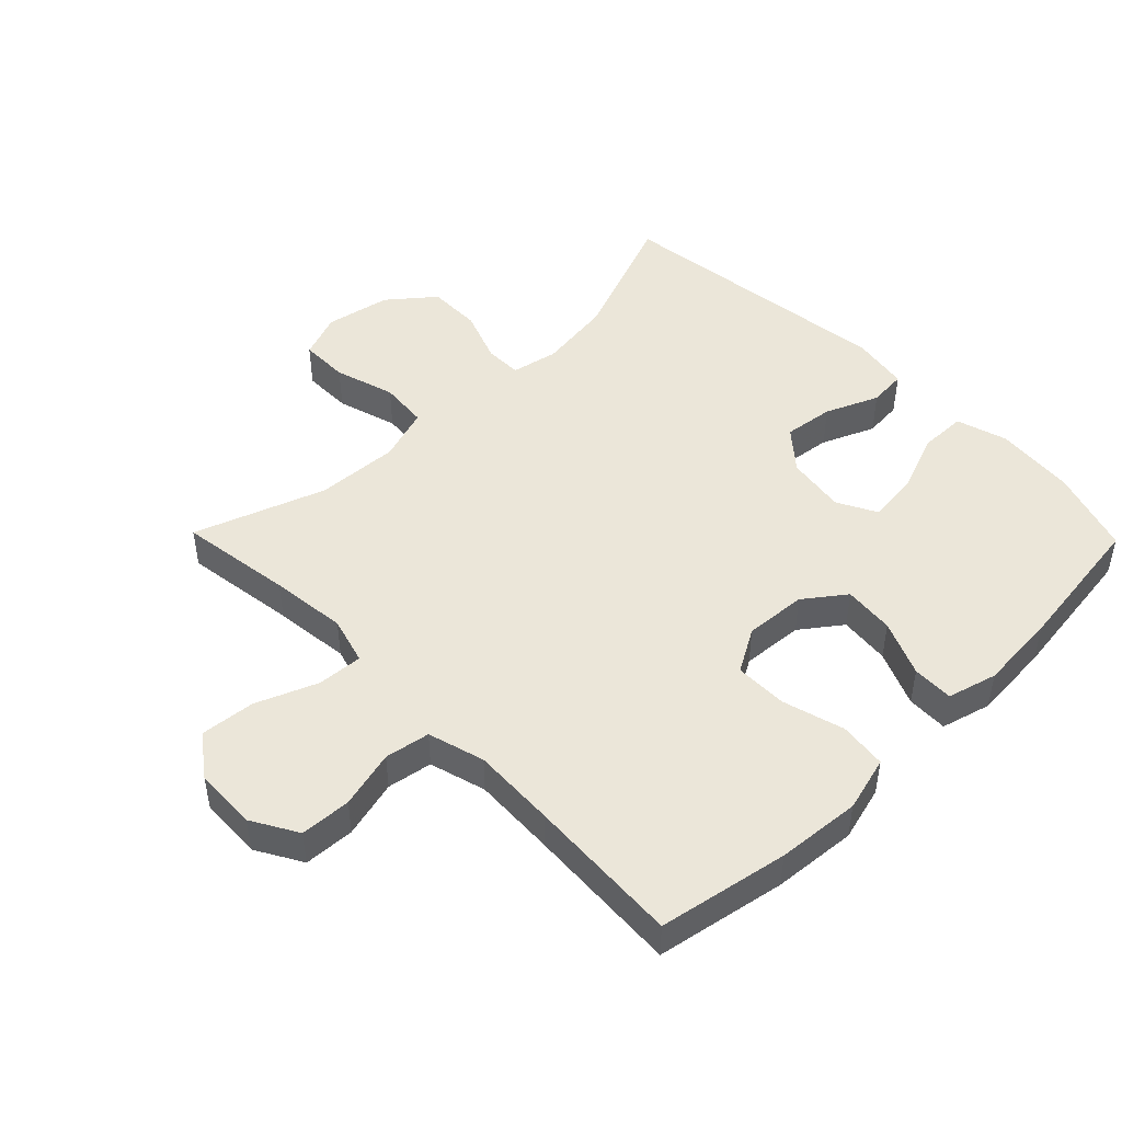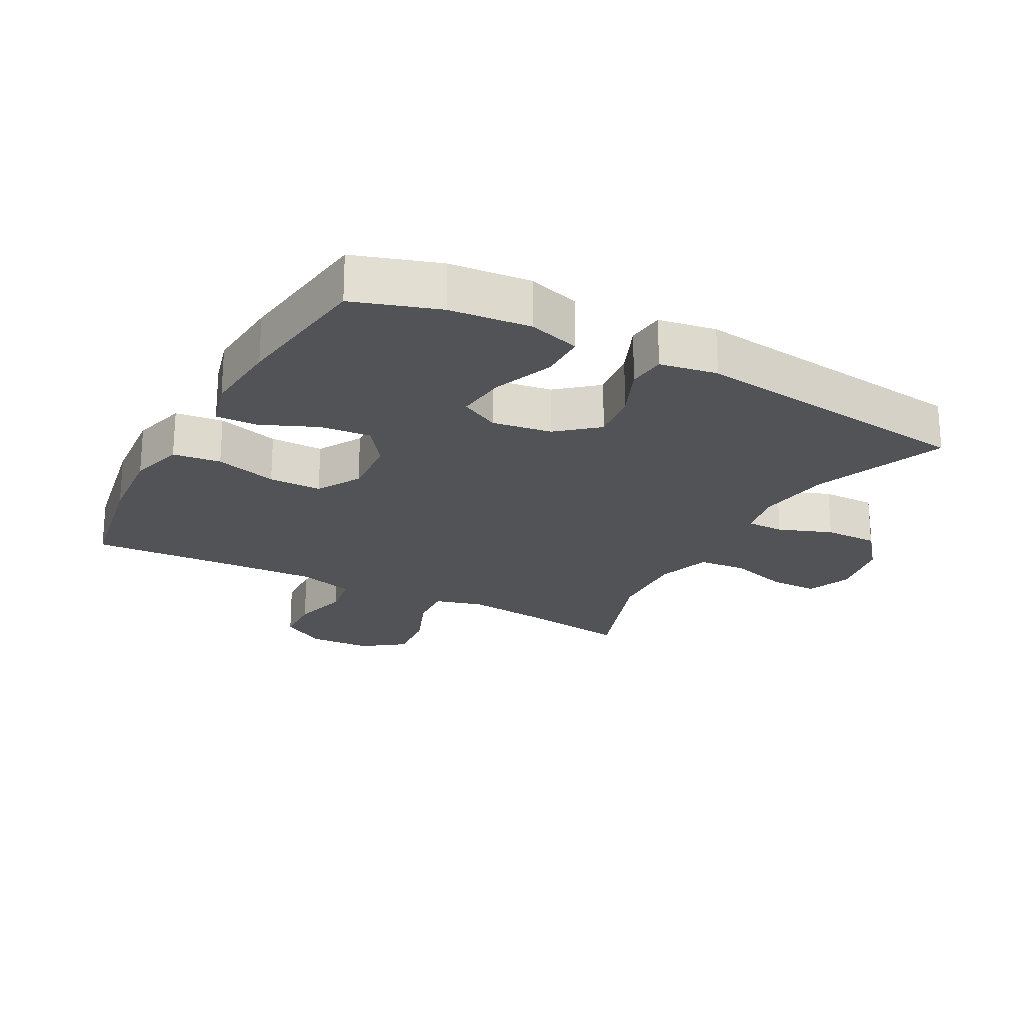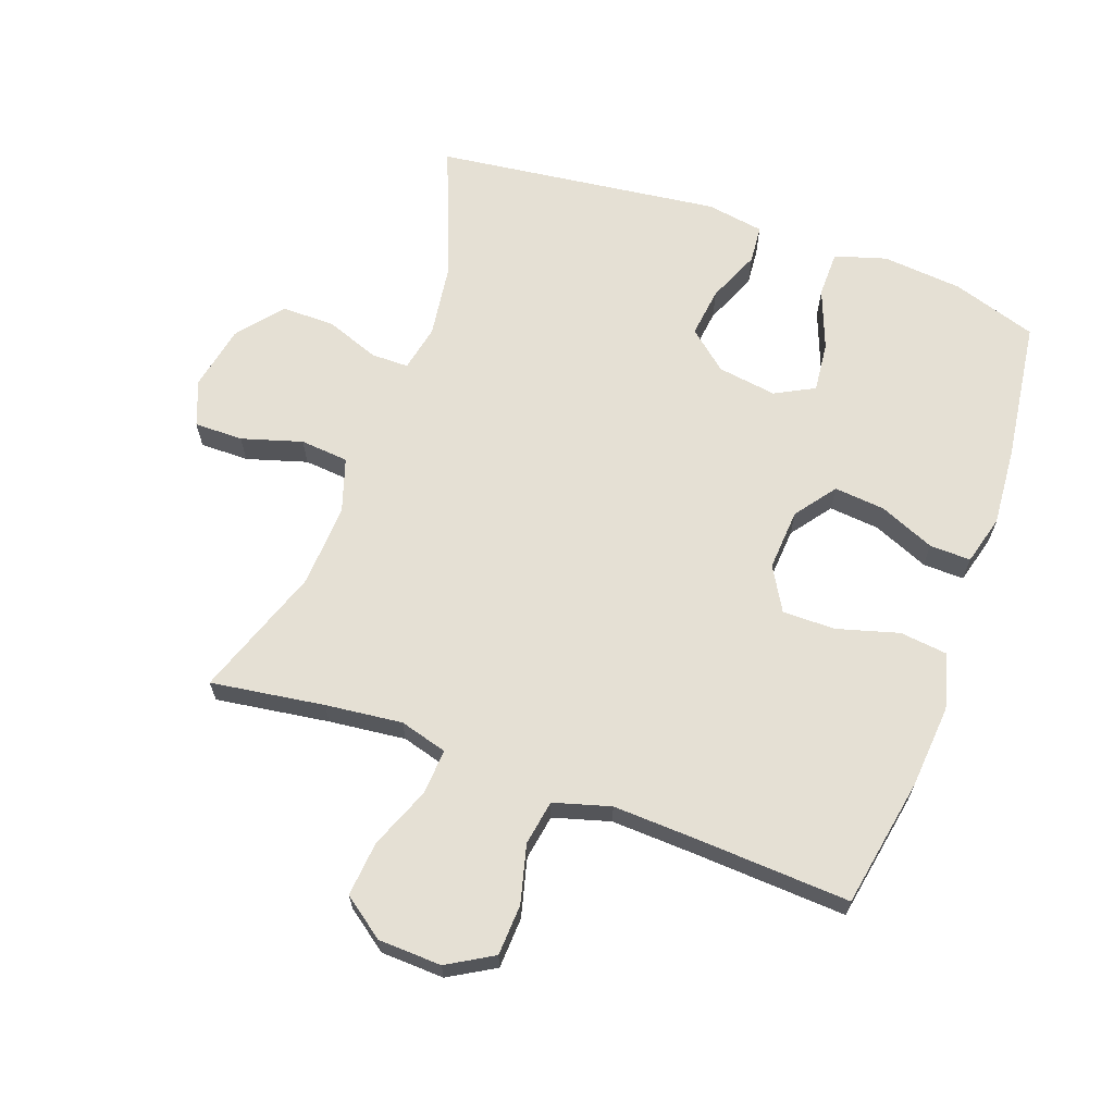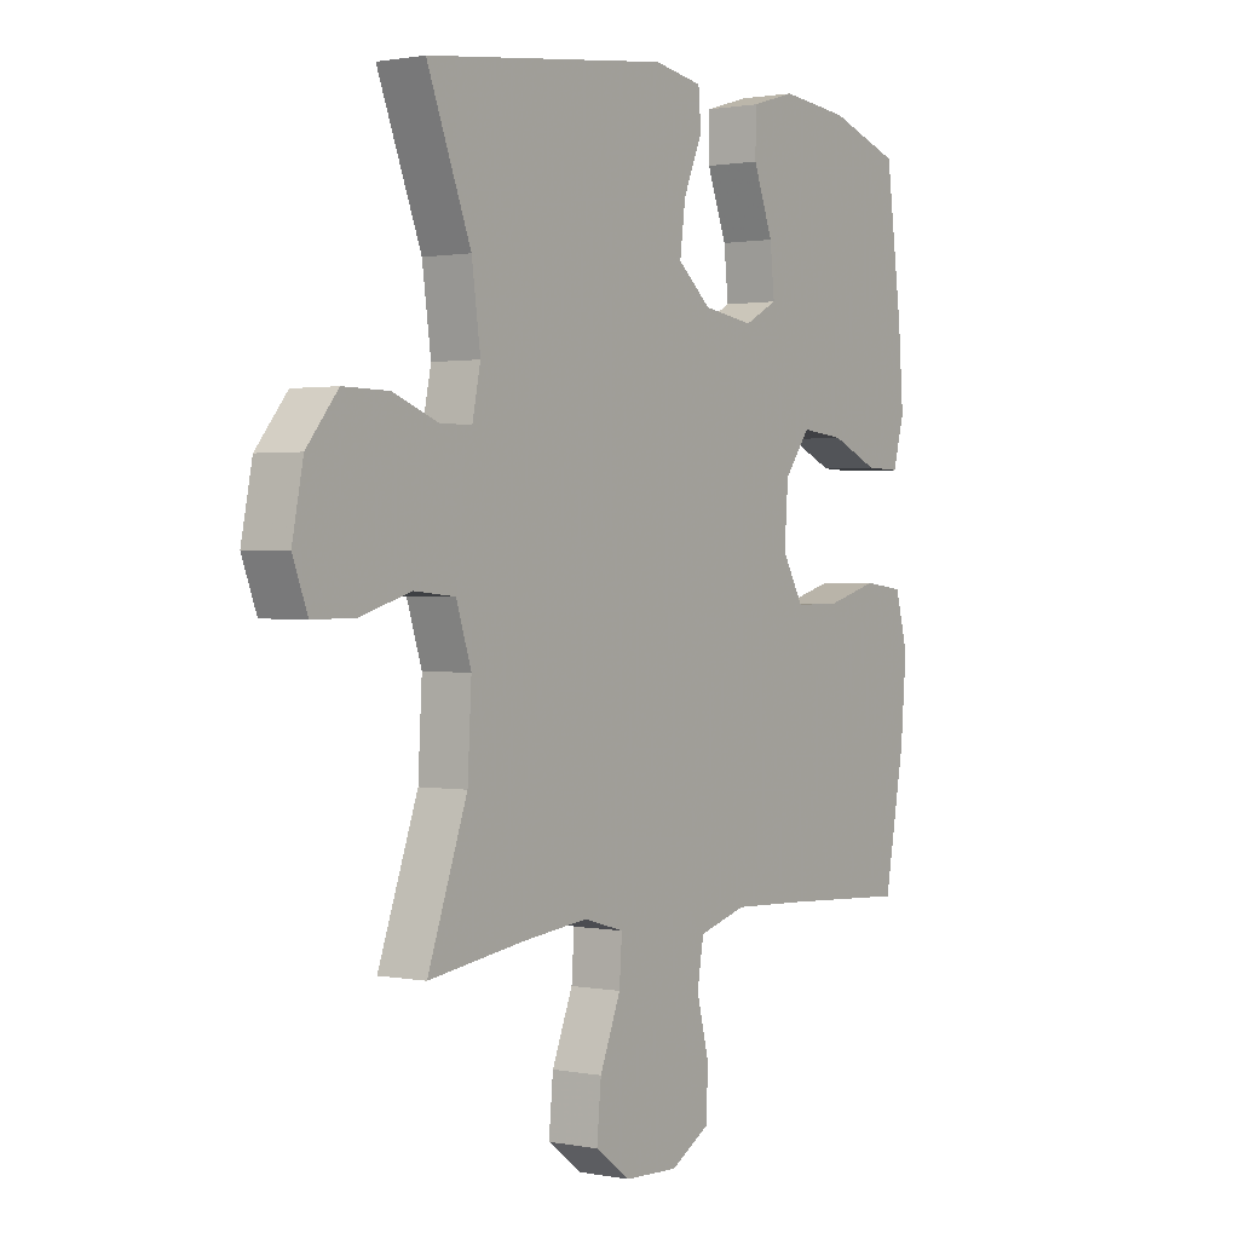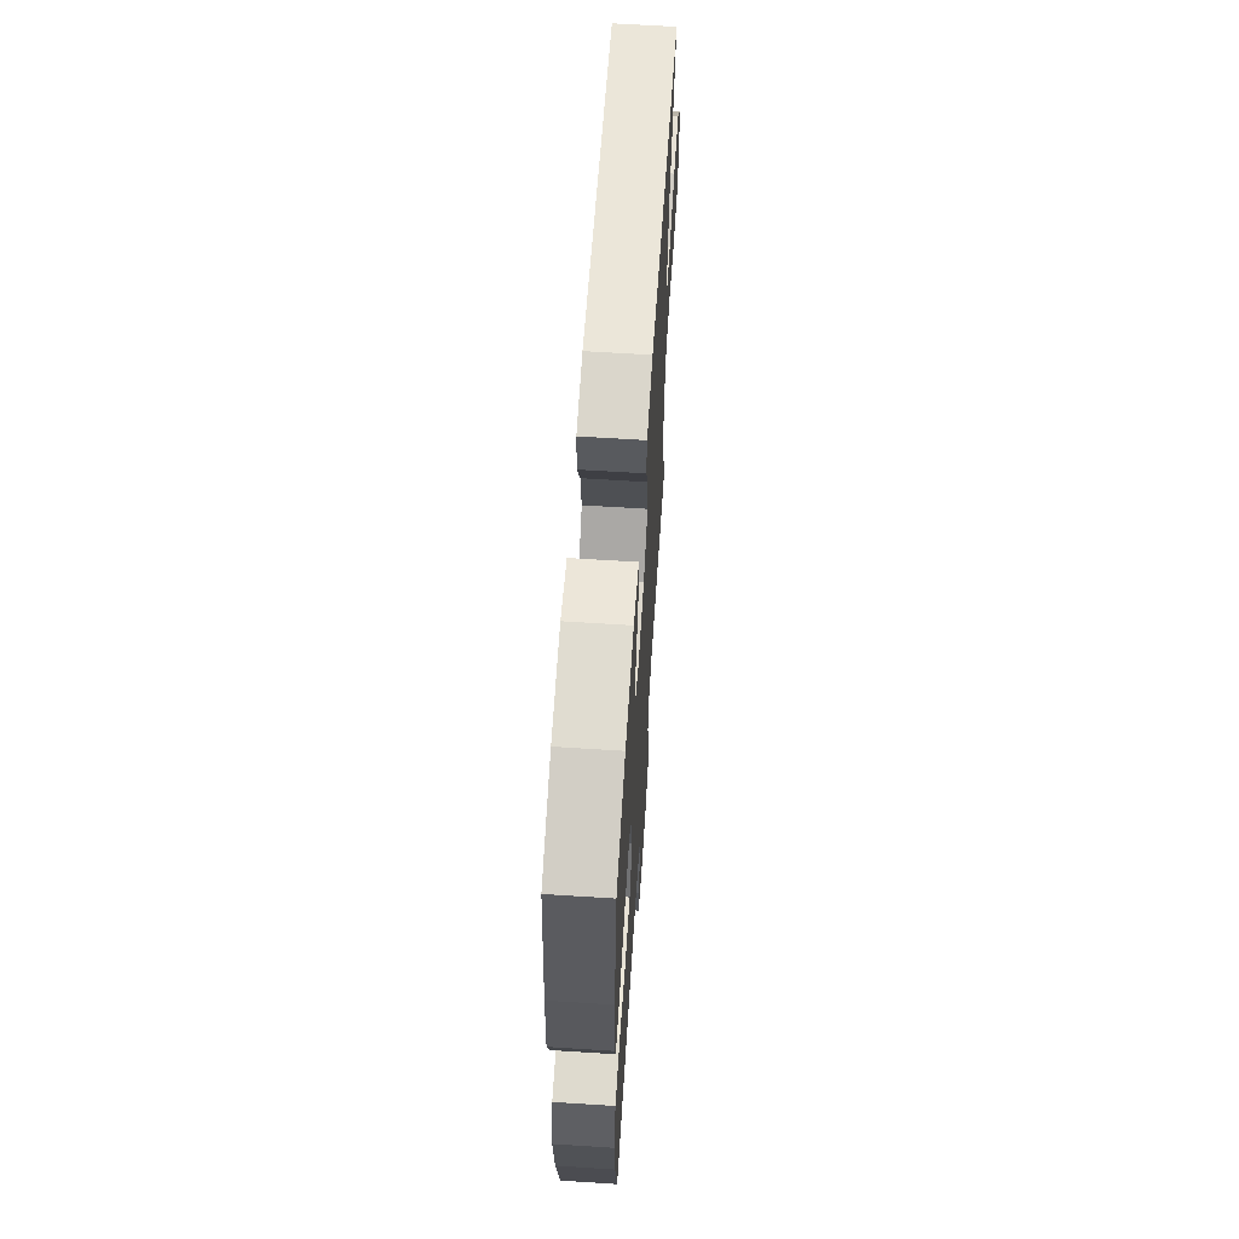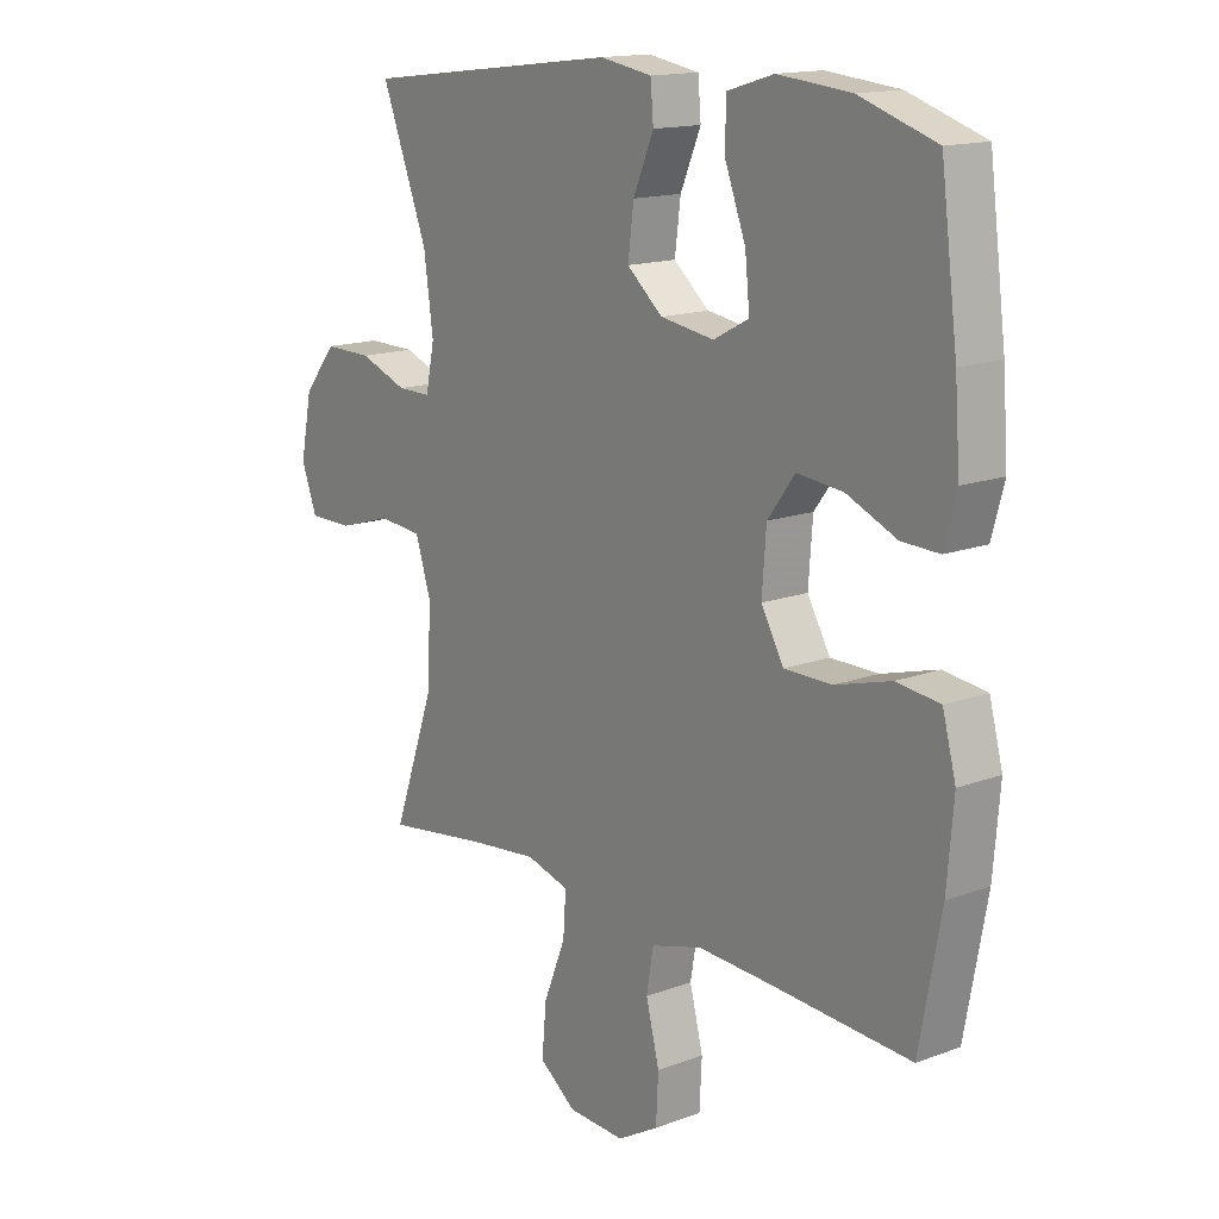
<metadata>
{"format":"obj","ext":"obj","renderer":"f3d","projection":"perspective","resolution":1024,"background":"white","views":[{"elev":47.6,"azim":-134.3,"up":"+Y"},{"elev":-22.3,"azim":-28.4,"up":"+Y"},{"elev":65.3,"azim":-160.3,"up":"+Y"},{"elev":1.1,"azim":125.0,"up":"+Z"},{"elev":64.1,"azim":-86.3,"up":"+Z"},{"elev":15.2,"azim":-128.3,"up":"+Z"}]}
</metadata>
<code>
v -0.5 0.07 -0.5
v -0.537 0.07 -0.299
v -0.548 0.07 -0.169
v -0.525 0.07 -0.083
v -0.451 0.07 -0.074
v -0.355 0.07 -0.101
v -0.273 0.07 -0.101
v -0.234 0.07 -0.033
v -0.241 0.07 0.063
v -0.288 0.07 0.126
v -0.367 0.07 0.118
v -0.453 0.07 0.081
v -0.517 0.07 0.079
v -0.538 0.07 0.156
v -0.529 0.07 0.278
v -0.5 0.07 0.5
v -0.369 0.07 0.543
v -0.244 0.07 0.555
v -0.164 0.07 0.531
v -0.163 0.07 0.459
v -0.199 0.07 0.364
v -0.207 0.07 0.286
v -0.146 0.07 0.254
v -0.054 0.07 0.268
v 0.007 0.07 0.32
v -0.003 0.07 0.398
v -0.038 0.07 0.48
v -0.033 0.07 0.539
v 0.056 0.07 0.554
v 0.5 0.07 0.5
v 0.42 0.07 0.294
v 0.404 0.07 0.178
v 0.419 0.07 0.105
v 0.477 0.07 0.105
v 0.56 0.07 0.136
v 0.643 0.07 0.137
v 0.7 0.07 0.067
v 0.72 0.07 -0.034
v 0.693 0.07 -0.105
v 0.617 0.07 -0.105
v 0.523 0.07 -0.077
v 0.448 0.07 -0.084
v 0.421 0.07 -0.168
v 0.428 0.07 -0.297
v 0.5 0.07 -0.5
v 0.324 0.07 -0.475
v 0.205 0.07 -0.462
v 0.131 0.07 -0.483
v 0.136 0.07 -0.554
v 0.174 0.07 -0.649
v 0.182 0.07 -0.734
v 0.118 0.07 -0.781
v 0.02 0.07 -0.785
v -0.051 0.07 -0.744
v -0.055 0.07 -0.665
v -0.032 0.07 -0.575
v -0.044 0.07 -0.505
v -0.132 0.07 -0.48
v -0.261 0.07 -0.486
v -0.5 0 -0.5
v -0.537 0 -0.299
v -0.548 0 -0.169
v -0.525 0 -0.083
v -0.451 0 -0.074
v -0.355 0 -0.101
v -0.273 0 -0.101
v -0.234 0 -0.033
v -0.241 0 0.063
v -0.288 0 0.126
v -0.367 0 0.118
v -0.453 0 0.081
v -0.517 0 0.079
v -0.538 0 0.156
v -0.529 0 0.278
v -0.5 0 0.5
v -0.369 0 0.543
v -0.244 0 0.555
v -0.164 0 0.531
v -0.163 0 0.459
v -0.199 0 0.364
v -0.207 0 0.286
v -0.146 0 0.254
v -0.054 0 0.268
v 0.007 0 0.32
v -0.003 0 0.398
v -0.038 0 0.48
v -0.033 0 0.539
v 0.056 0 0.554
v 0.5 0 0.5
v 0.42 0 0.294
v 0.404 0 0.178
v 0.419 0 0.105
v 0.477 0 0.105
v 0.56 0 0.136
v 0.643 0 0.137
v 0.7 0 0.067
v 0.72 0 -0.034
v 0.693 0 -0.105
v 0.617 0 -0.105
v 0.523 0 -0.077
v 0.448 0 -0.084
v 0.421 0 -0.168
v 0.428 0 -0.297
v 0.5 0 -0.5
v 0.324 0 -0.475
v 0.205 0 -0.462
v 0.131 0 -0.483
v 0.136 0 -0.554
v 0.174 0 -0.649
v 0.182 0 -0.734
v 0.118 0 -0.781
v 0.02 0 -0.785
v -0.051 0 -0.744
v -0.055 0 -0.665
v -0.032 0 -0.575
v -0.044 0 -0.505
v -0.132 0 -0.48
v -0.261 0 -0.486
f 54 55 56
f 53 54 56
f 52 53 56
f 51 52 56
f 50 51 56
f 49 50 56
f 48 49 56 57
f 47 48 57 58
f 44 45 46
f 43 44 46 47
f 47 58 59
f 43 47 59
f 42 43 59
f 39 40 41
f 38 39 41
f 37 38 41
f 36 37 41
f 35 36 41
f 34 35 41
f 33 34 41 42
f 29 30 31
f 28 29 31
f 27 28 31
f 26 27 31
f 25 26 31 32
f 42 59 1
f 33 42 1
f 32 33 1
f 25 32 1
f 24 25 1
f 19 20 21
f 18 19 21
f 17 18 21
f 16 17 21
f 15 16 21
f 14 15 21
f 13 14 21
f 12 13 21
f 11 12 21
f 10 11 21 22
f 4 5 6
f 3 4 6
f 2 3 6
f 1 2 6
f 1 6 7
f 24 1 7 8
f 9 10 22 23
f 8 9 23 24
f 115 114 113
f 115 113 112
f 115 112 111
f 115 111 110
f 115 110 109
f 115 109 108
f 116 115 108 107
f 117 116 107 106
f 105 104 103
f 106 105 103 102
f 118 117 106
f 118 106 102
f 118 102 101
f 100 99 98
f 100 98 97
f 100 97 96
f 100 96 95
f 100 95 94
f 100 94 93
f 101 100 93 92
f 90 89 88
f 90 88 87
f 90 87 86
f 90 86 85
f 91 90 85 84
f 60 118 101
f 60 101 92
f 60 92 91
f 60 91 84
f 60 84 83
f 80 79 78
f 80 78 77
f 80 77 76
f 80 76 75
f 80 75 74
f 80 74 73
f 80 73 72
f 80 72 71
f 80 71 70
f 81 80 70 69
f 65 64 63
f 65 63 62
f 65 62 61
f 65 61 60
f 66 65 60
f 67 66 60 83
f 82 81 69 68
f 83 82 68 67
f 1 60 61 2
f 2 61 62 3
f 3 62 63 4
f 4 63 64 5
f 5 64 65 6
f 6 65 66 7
f 7 66 67 8
f 8 67 68 9
f 9 68 69 10
f 10 69 70 11
f 11 70 71 12
f 12 71 72 13
f 13 72 73 14
f 14 73 74 15
f 15 74 75 16
f 16 75 76 17
f 17 76 77 18
f 18 77 78 19
f 19 78 79 20
f 20 79 80 21
f 21 80 81 22
f 22 81 82 23
f 23 82 83 24
f 24 83 84 25
f 25 84 85 26
f 26 85 86 27
f 27 86 87 28
f 28 87 88 29
f 29 88 89 30
f 30 89 90 31
f 31 90 91 32
f 32 91 92 33
f 33 92 93 34
f 34 93 94 35
f 35 94 95 36
f 36 95 96 37
f 37 96 97 38
f 38 97 98 39
f 39 98 99 40
f 40 99 100 41
f 41 100 101 42
f 42 101 102 43
f 43 102 103 44
f 44 103 104 45
f 45 104 105 46
f 46 105 106 47
f 47 106 107 48
f 48 107 108 49
f 49 108 109 50
f 50 109 110 51
f 51 110 111 52
f 52 111 112 53
f 53 112 113 54
f 54 113 114 55
f 55 114 115 56
f 56 115 116 57
f 57 116 117 58
f 58 117 118 59
f 59 118 60 1

</code>
